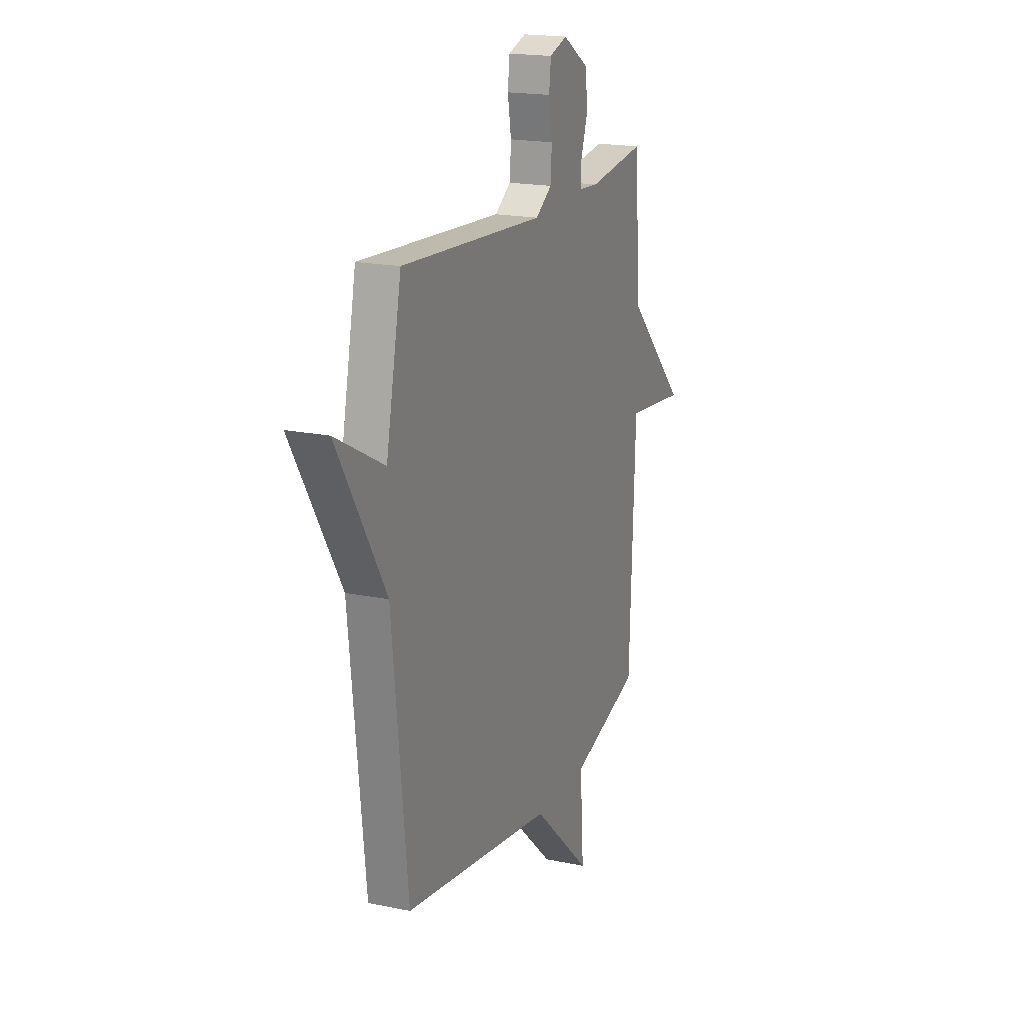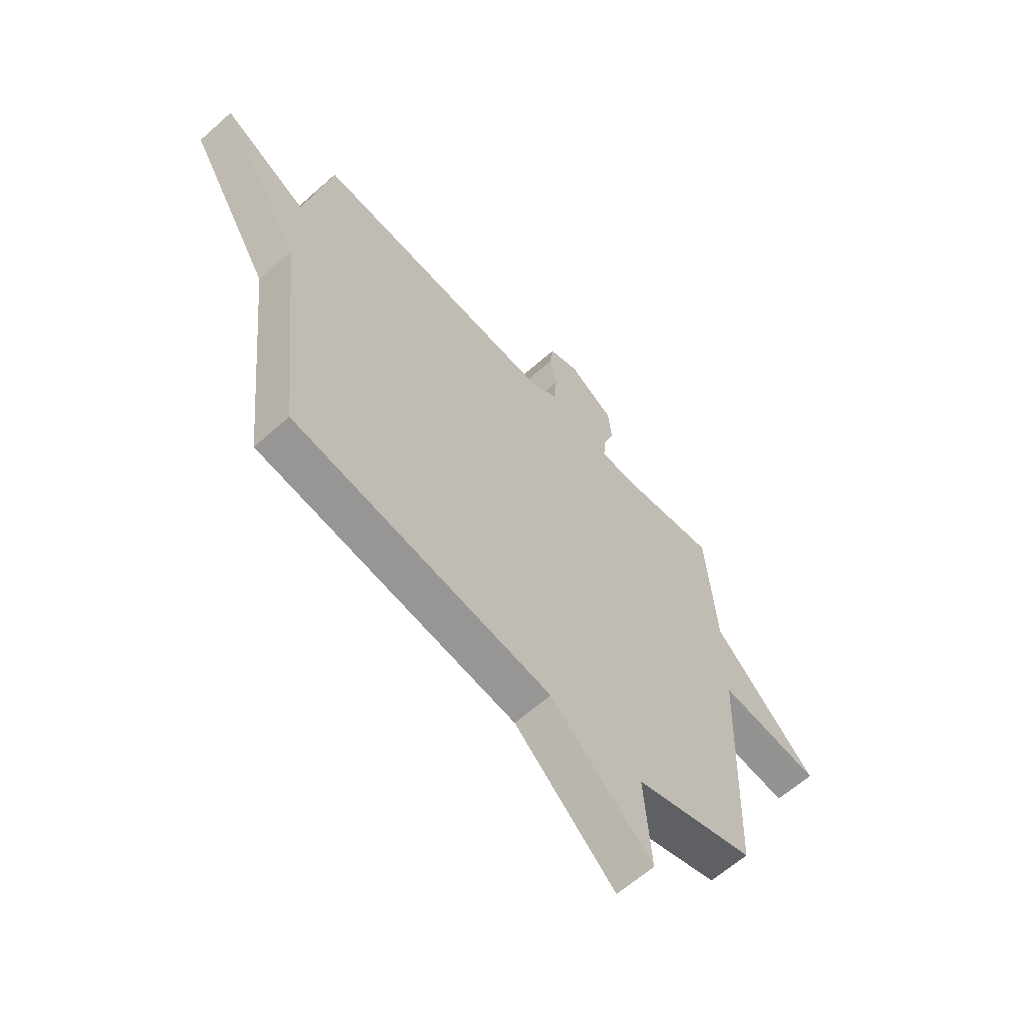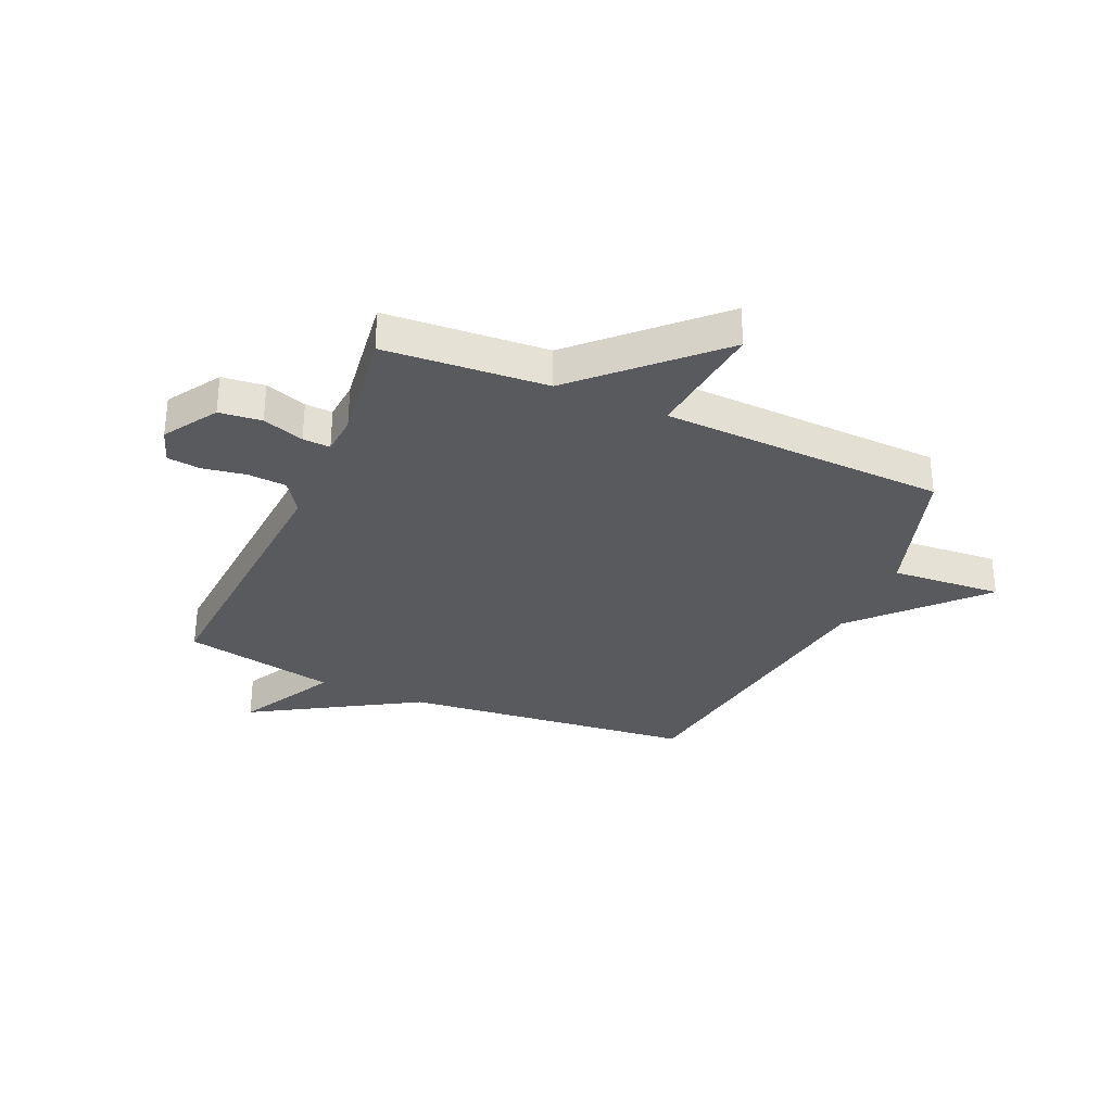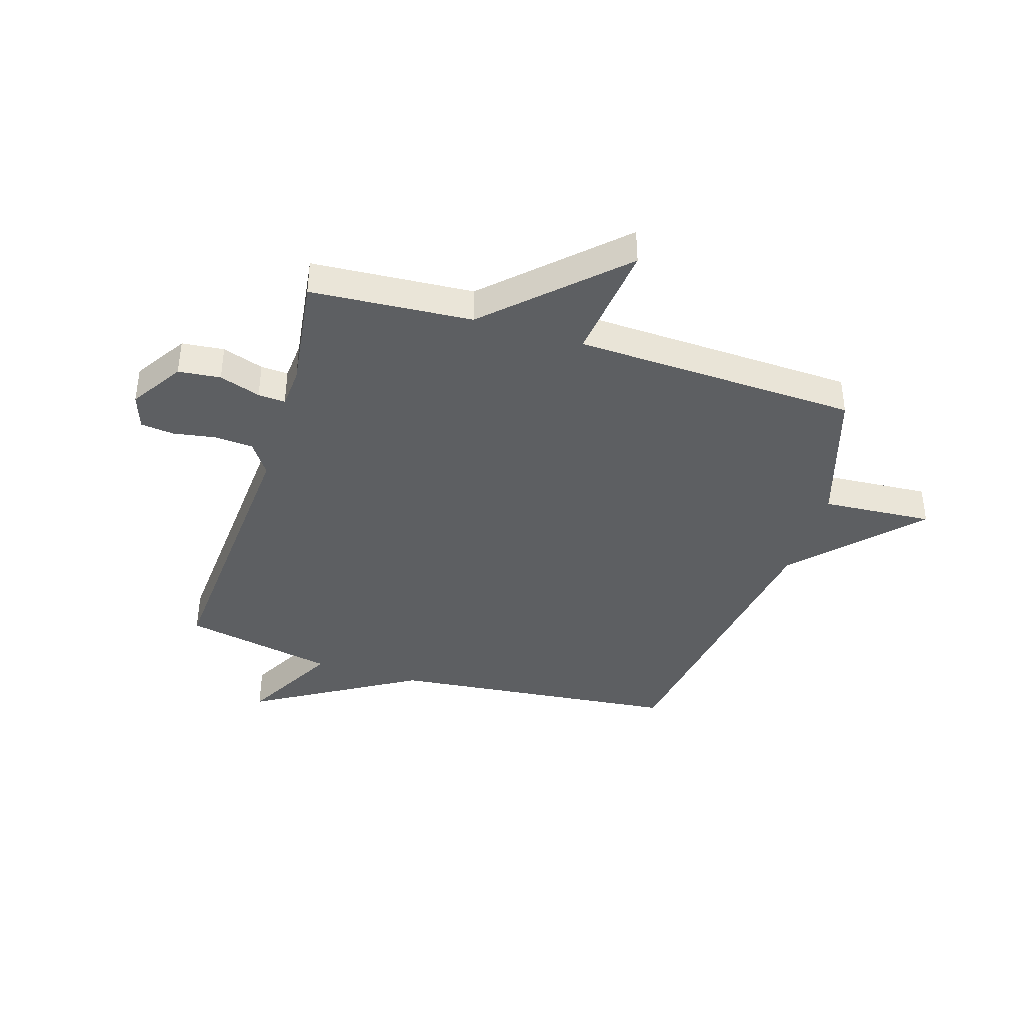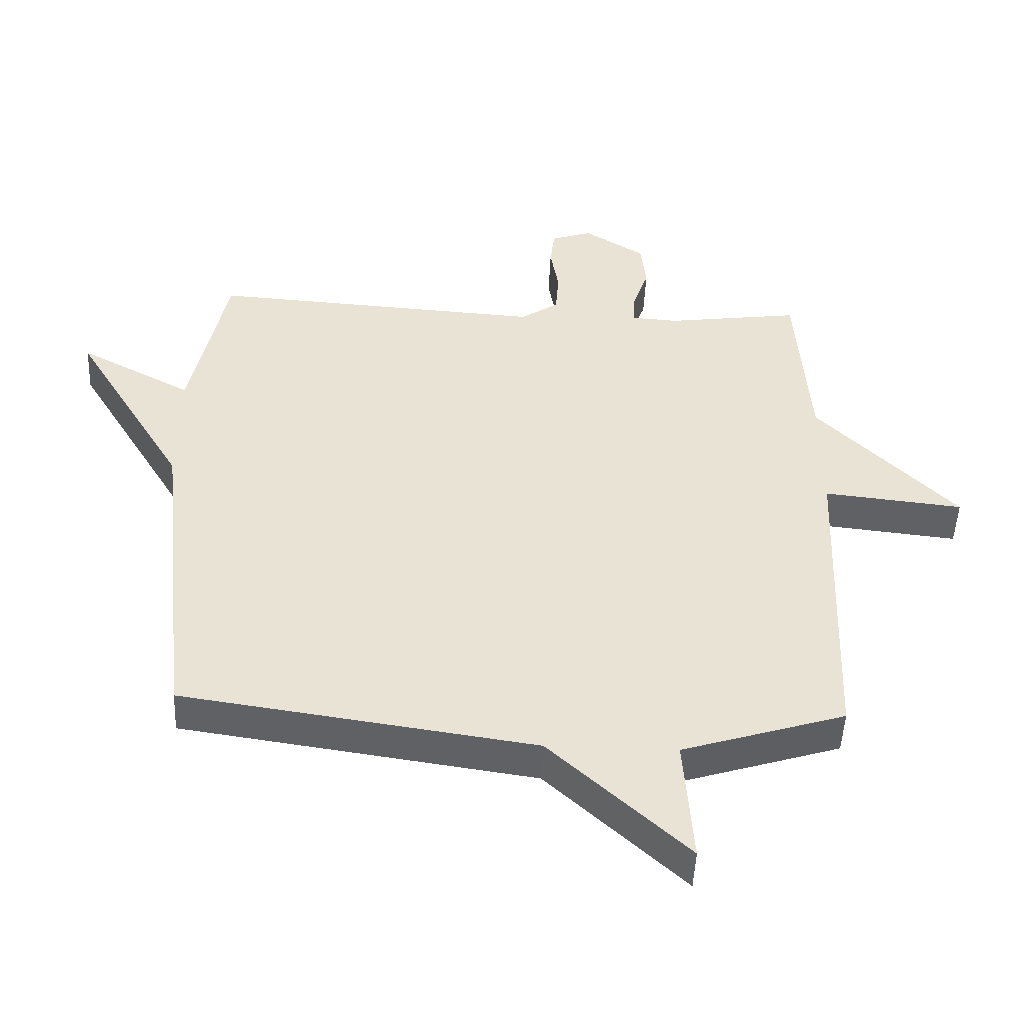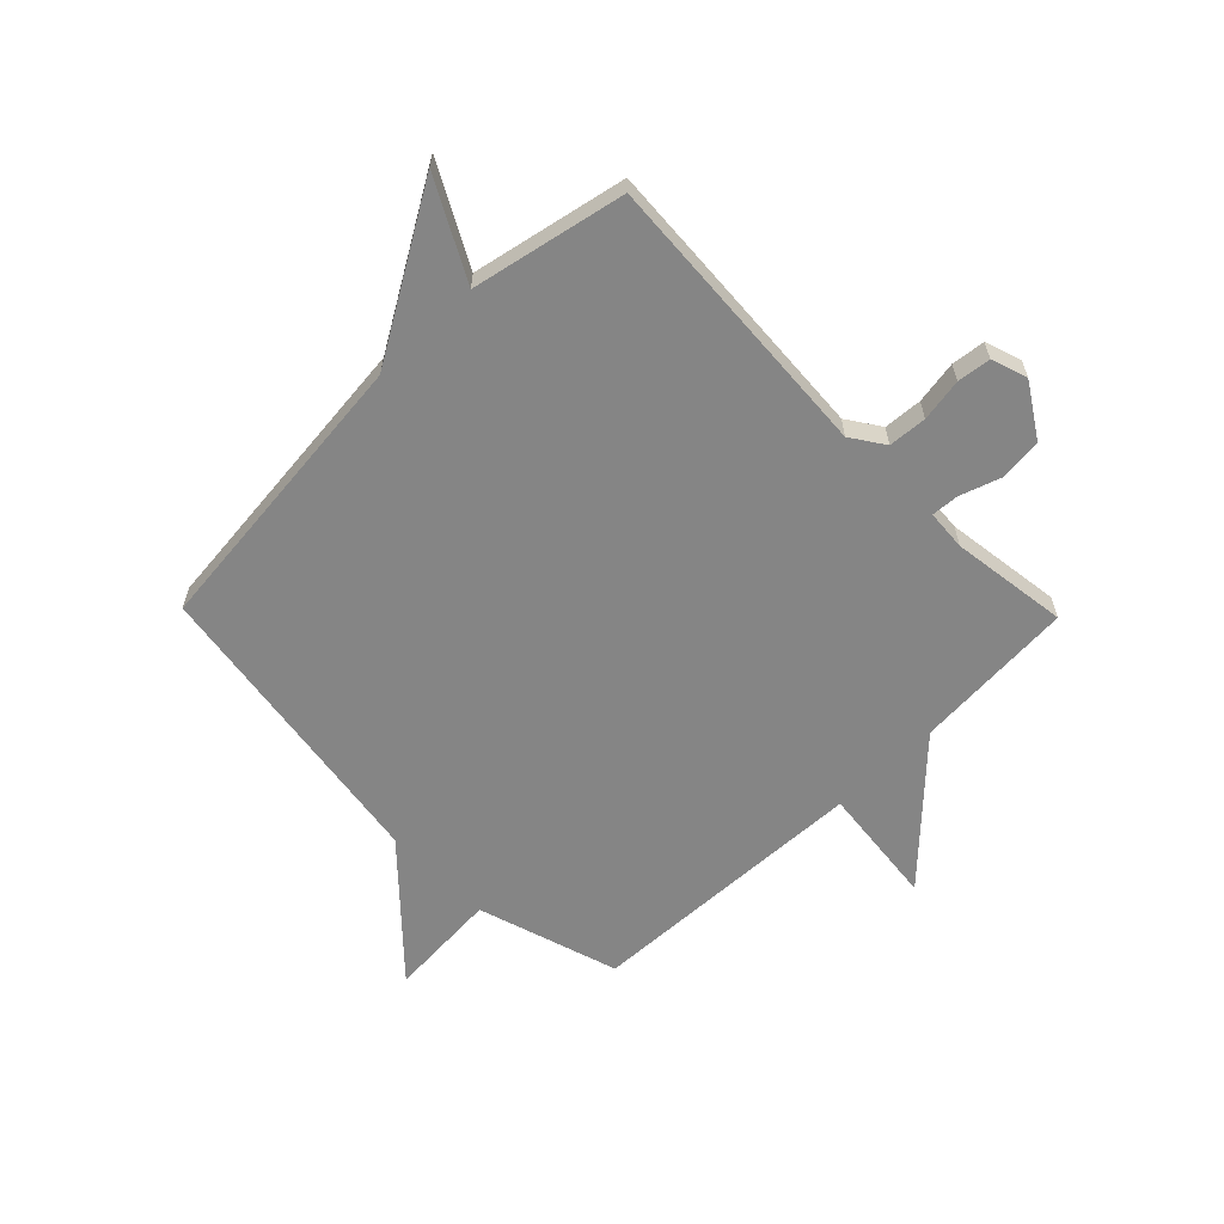
<metadata>
{"format":"obj","ext":"obj","renderer":"f3d","projection":"perspective","resolution":1024,"background":"white","views":[{"elev":18.6,"azim":-68.1,"up":"+Z"},{"elev":-62.7,"azim":-47.9,"up":"+Z"},{"elev":-31.6,"azim":66.3,"up":"+Y"},{"elev":-39.7,"azim":72.6,"up":"+Y"},{"elev":-48.9,"azim":-2.5,"up":"+Z"},{"elev":-61.7,"azim":-45.7,"up":"+Y"}]}
</metadata>
<code>
v -0.5 0.07 -0.5
v -0.556 0.07 0.025
v -0.732 0.07 0.319
v -0.556 0.07 0.225
v -0.5 0.07 0.5
v 0.021 0.07 0.467
v 0.08 0.07 0.507
v 0.085 0.07 0.576
v 0.072 0.07 0.653
v 0.079 0.07 0.713
v 0.143 0.07 0.735
v 0.238 0.07 0.675
v 0.246 0.07 0.599
v 0.221 0.07 0.525
v 0.218 0.07 0.476
v 0.29 0.07 0.471
v 0.5 0.07 0.5
v 0.52 0.07 0.21
v 0.737 0.07 -0.013
v 0.52 0.07 0.01
v 0.5 0.07 -0.5
v 0.247 0.07 -0.58
v 0.261 0.07 -0.779
v 0.047 0.07 -0.58
v -0.5 0 -0.5
v -0.556 0 0.025
v -0.732 0 0.319
v -0.556 0 0.225
v -0.5 0 0.5
v 0.021 0 0.467
v 0.08 0 0.507
v 0.085 0 0.576
v 0.072 0 0.653
v 0.079 0 0.713
v 0.143 0 0.735
v 0.238 0 0.675
v 0.246 0 0.599
v 0.221 0 0.525
v 0.218 0 0.476
v 0.29 0 0.471
v 0.5 0 0.5
v 0.52 0 0.21
v 0.737 0 -0.013
v 0.52 0 0.01
v 0.5 0 -0.5
v 0.247 0 -0.58
v 0.261 0 -0.779
v 0.047 0 -0.58
f 22 23 24
f 24 1 2
f 22 24 2
f 21 22 2
f 20 21 2
f 18 19 20
f 18 20 2
f 17 18 2
f 16 17 2
f 15 16 2
f 14 15 2
f 12 13 14
f 11 12 14
f 10 11 14
f 9 10 14
f 8 9 14
f 7 8 14
f 6 7 14 2
f 4 5 6 2
f 2 3 4
f 48 47 46
f 26 25 48
f 26 48 46
f 26 46 45
f 26 45 44
f 44 43 42
f 26 44 42
f 26 42 41
f 26 41 40
f 26 40 39
f 26 39 38
f 38 37 36
f 38 36 35
f 38 35 34
f 38 34 33
f 38 33 32
f 38 32 31
f 26 38 31 30
f 26 30 29 28
f 28 27 26
f 1 25 26 2
f 2 26 27 3
f 3 27 28 4
f 4 28 29 5
f 5 29 30 6
f 6 30 31 7
f 7 31 32 8
f 8 32 33 9
f 9 33 34 10
f 10 34 35 11
f 11 35 36 12
f 12 36 37 13
f 13 37 38 14
f 14 38 39 15
f 15 39 40 16
f 16 40 41 17
f 17 41 42 18
f 18 42 43 19
f 19 43 44 20
f 20 44 45 21
f 21 45 46 22
f 22 46 47 23
f 23 47 48 24
f 24 48 25 1

</code>
